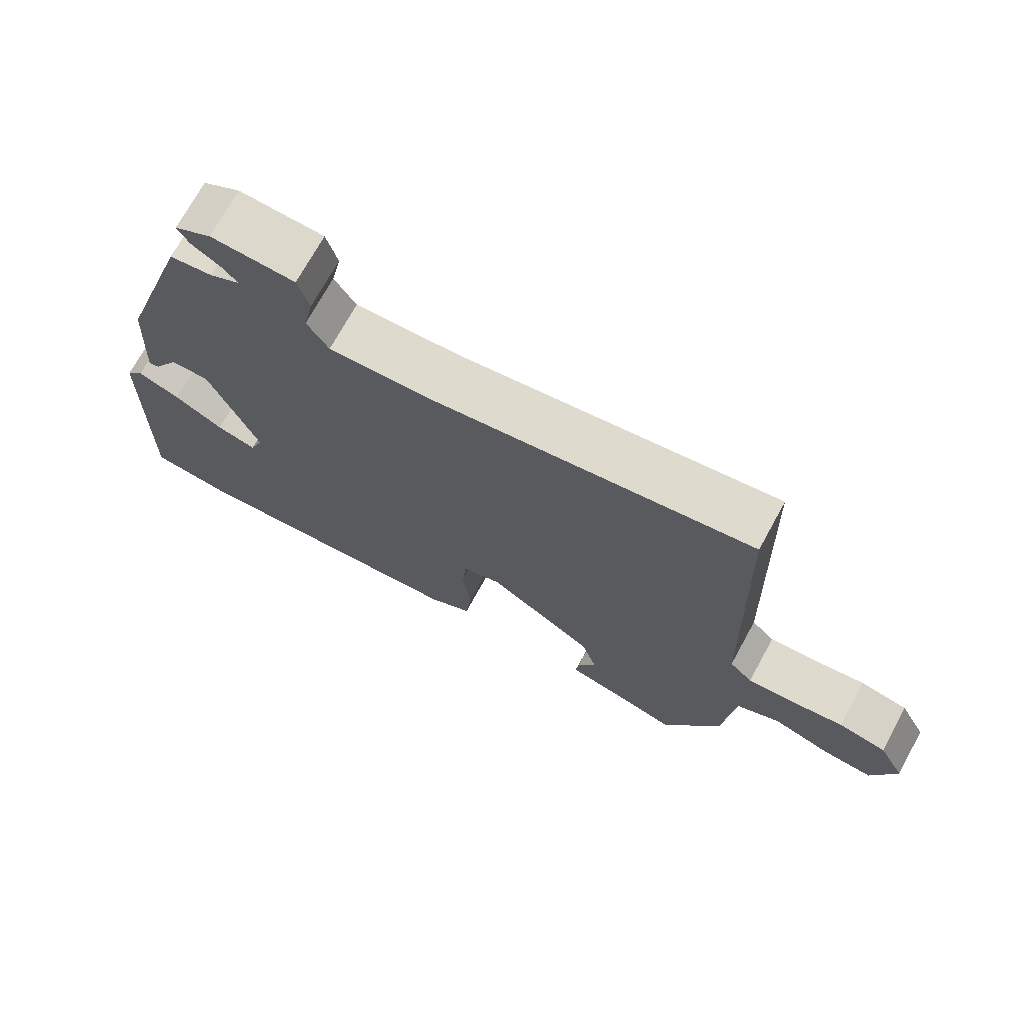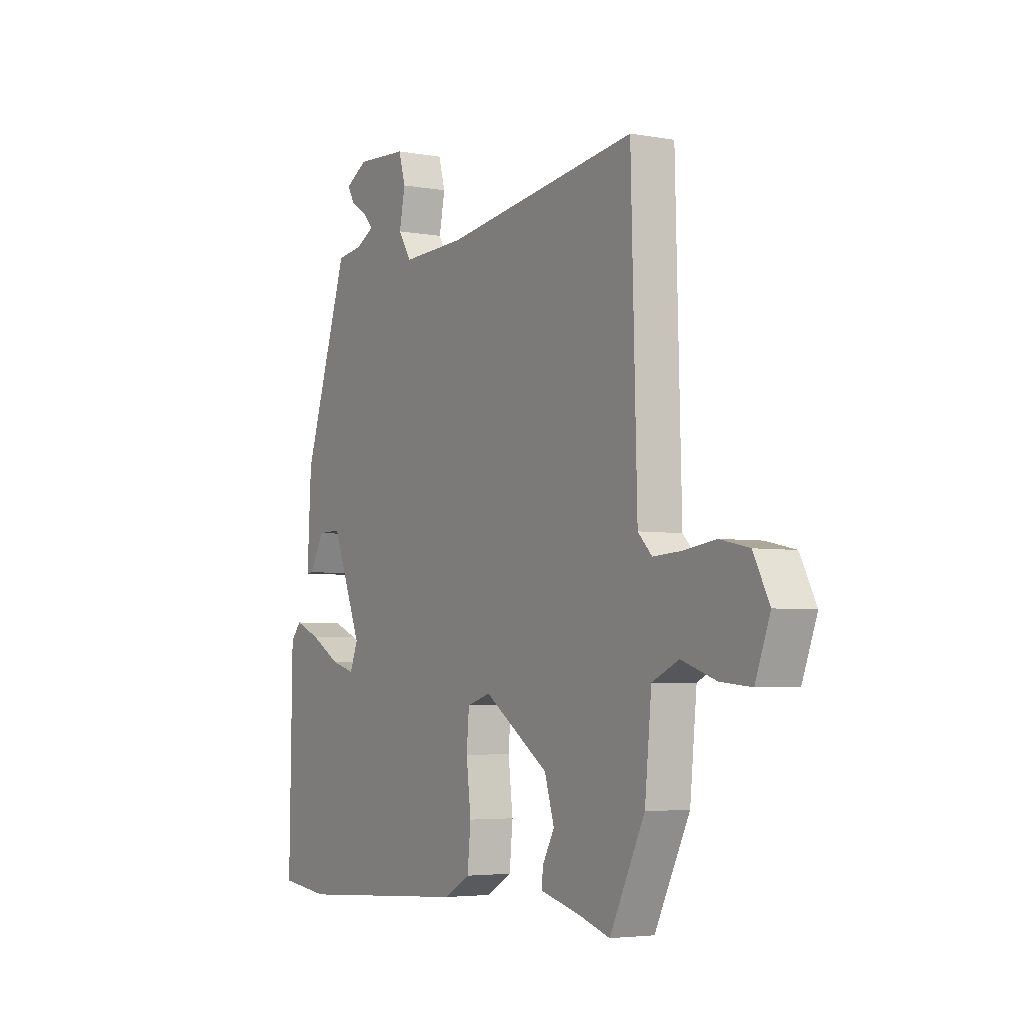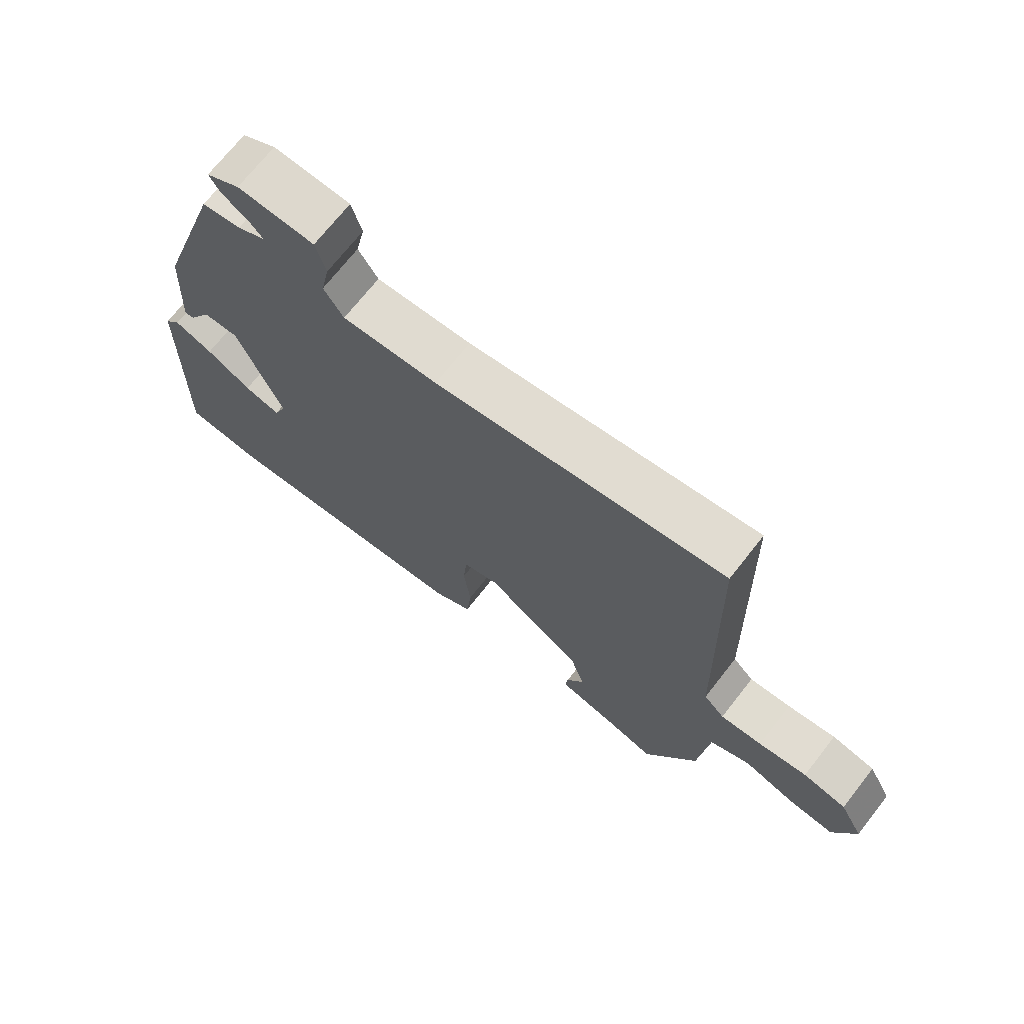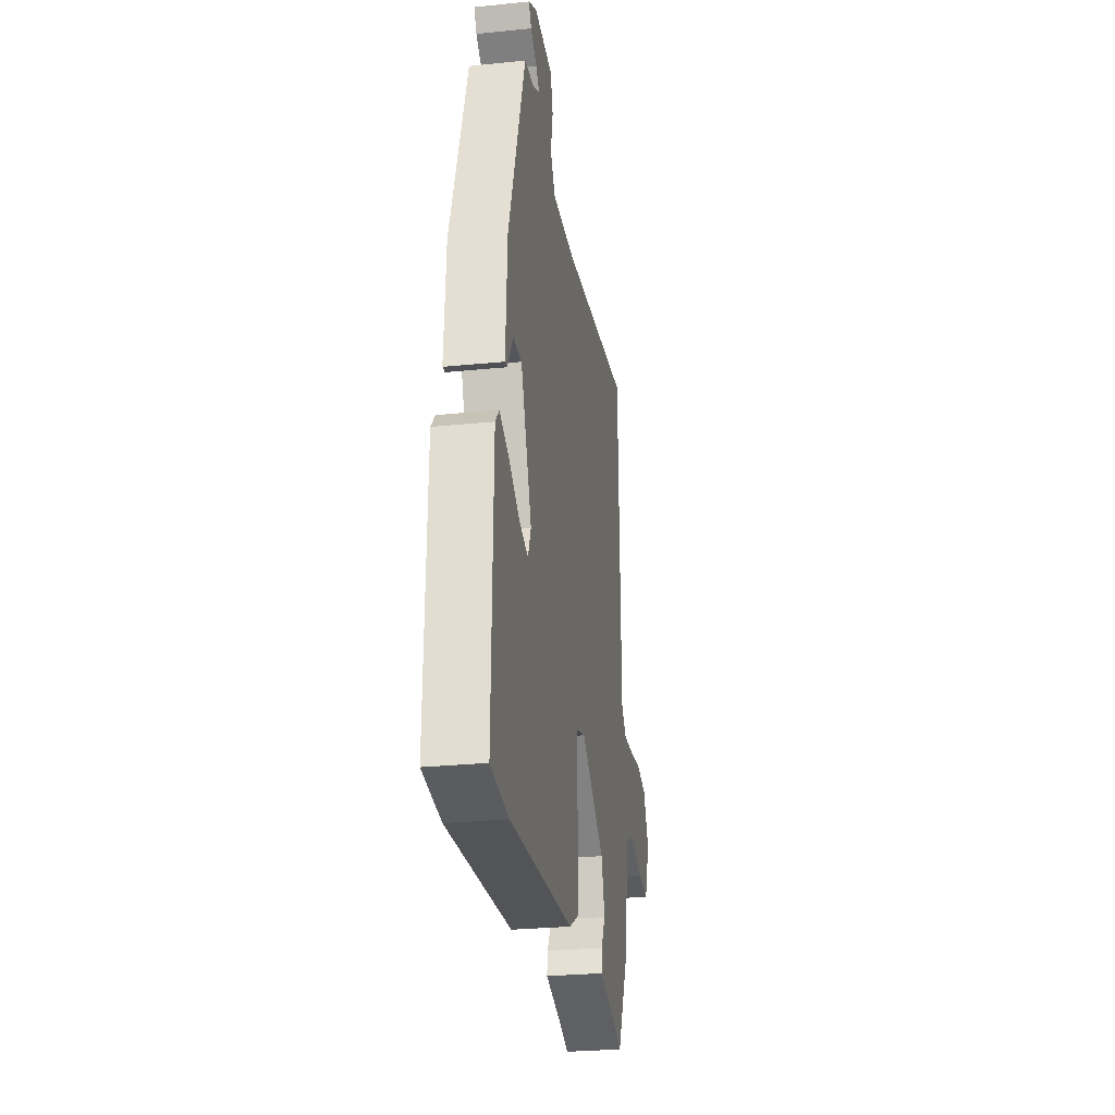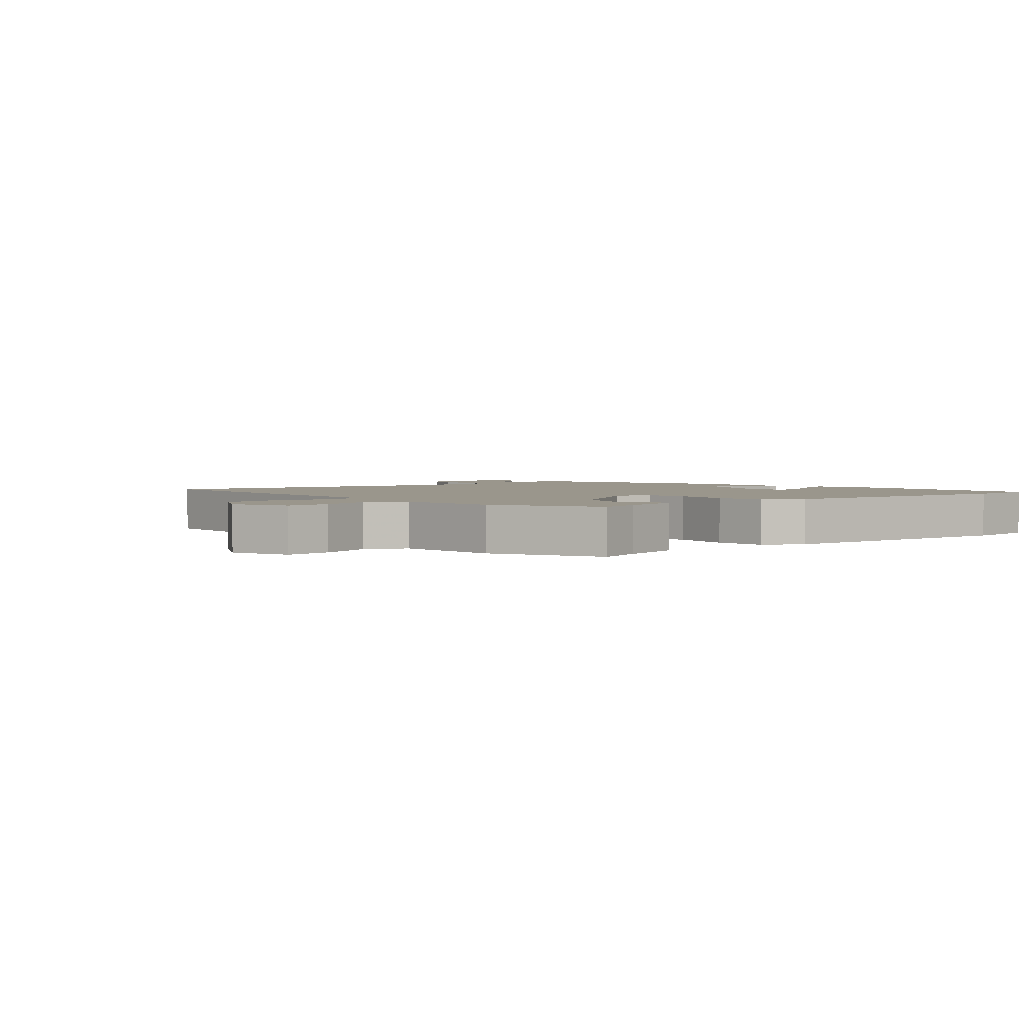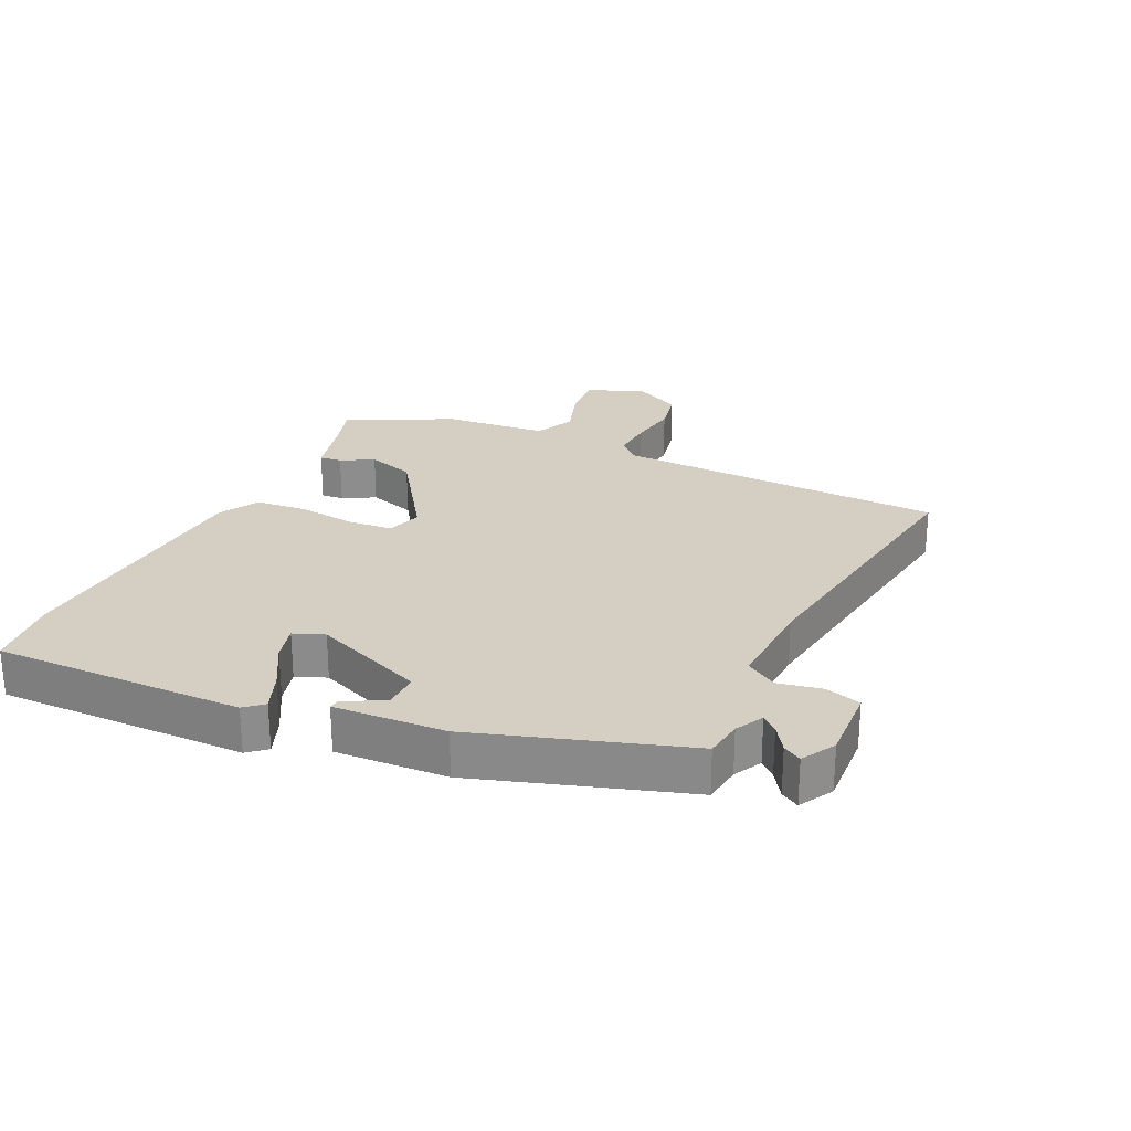
<metadata>
{"format":"obj","ext":"obj","renderer":"f3d","projection":"perspective","resolution":1024,"background":"white","views":[{"elev":71.7,"azim":28.7,"up":"+Z"},{"elev":-4.2,"azim":59.3,"up":"+Z"},{"elev":70.7,"azim":38.1,"up":"+Z"},{"elev":-27.3,"azim":-81.1,"up":"+Z"},{"elev":2.5,"azim":140.1,"up":"+Y"},{"elev":25.6,"azim":-64.5,"up":"+Y"}]}
</metadata>
<code>
v -0.436 0.07 -0.508
v -0.553 0.07 -0.494
v -0.546 0.07 -0.1
v -0.521 0.07 -0.071
v -0.46 0.07 -0.096
v -0.389 0.07 -0.137
v -0.332 0.07 -0.153
v -0.313 0.07 -0.105
v -0.384 0.07 0.073
v -0.44 0.07 0.072
v -0.476 0.07 0.01
v -0.491 0.07 0.008
v -0.481 0.07 0.184
v -0.374 0.07 0.512
v -0.313 0.07 0.52
v -0.269 0.07 0.543
v -0.291 0.07 0.568
v -0.332 0.07 0.595
v -0.349 0.07 0.624
v -0.296 0.07 0.654
v -0.175 0.07 0.647
v -0.159 0.07 0.591
v -0.173 0.07 0.522
v -0.142 0.07 0.473
v 0.009 0.07 0.479
v 0.467 0.07 0.545
v 0.481 0.07 0.023
v 0.514 0.07 -0.011
v 0.58 0.07 -0.007
v 0.657 0.07 0.004
v 0.726 0.07 -0.011
v 0.764 0.07 -0.084
v 0.729 0.07 -0.177
v 0.656 0.07 -0.17
v 0.574 0.07 -0.142
v 0.511 0.07 -0.171
v 0.495 0.07 -0.334
v 0.412 0.07 -0.501
v 0.341 0.07 -0.478
v 0.243 0.07 -0.452
v 0.247 0.07 -0.417
v 0.275 0.07 -0.366
v 0.252 0.07 -0.291
v 0.099 0.07 -0.186
v 0.043 0.07 -0.203
v 0.037 0.07 -0.274
v 0.048 0.07 -0.366
v 0.04 0.07 -0.446
v -0.022 0.07 -0.481
v -0.436 0 -0.508
v -0.553 0 -0.494
v -0.546 0 -0.1
v -0.521 0 -0.071
v -0.46 0 -0.096
v -0.389 0 -0.137
v -0.332 0 -0.153
v -0.313 0 -0.105
v -0.384 0 0.073
v -0.44 0 0.072
v -0.476 0 0.01
v -0.491 0 0.008
v -0.481 0 0.184
v -0.374 0 0.512
v -0.313 0 0.52
v -0.269 0 0.543
v -0.291 0 0.568
v -0.332 0 0.595
v -0.349 0 0.624
v -0.296 0 0.654
v -0.175 0 0.647
v -0.159 0 0.591
v -0.173 0 0.522
v -0.142 0 0.473
v 0.009 0 0.479
v 0.467 0 0.545
v 0.481 0 0.023
v 0.514 0 -0.011
v 0.58 0 -0.007
v 0.657 0 0.004
v 0.726 0 -0.011
v 0.764 0 -0.084
v 0.729 0 -0.177
v 0.656 0 -0.17
v 0.574 0 -0.142
v 0.511 0 -0.171
v 0.495 0 -0.334
v 0.412 0 -0.501
v 0.341 0 -0.478
v 0.243 0 -0.452
v 0.247 0 -0.417
v 0.275 0 -0.366
v 0.252 0 -0.291
v 0.099 0 -0.186
v 0.043 0 -0.203
v 0.037 0 -0.274
v 0.048 0 -0.366
v 0.04 0 -0.446
v -0.022 0 -0.481
f 1 2 3
f 49 1 3
f 48 49 3
f 47 48 3
f 46 47 3
f 39 40 41 42
f 39 42 43
f 38 39 43
f 37 38 43
f 36 37 43
f 33 34 35
f 32 33 35
f 31 32 35
f 30 31 35
f 29 30 35
f 28 29 35 36
f 36 43 44
f 28 36 44
f 27 28 44
f 21 22 23
f 20 21 23
f 19 20 23
f 18 19 23
f 17 18 23
f 16 17 23 24
f 15 16 24
f 13 14 15
f 12 13 15
f 11 12 15
f 10 11 15
f 9 10 15 24
f 8 9 24 25
f 3 4 5 6
f 3 6 7
f 46 3 7
f 7 8 25
f 46 7 25
f 45 46 25
f 27 44 45
f 26 27 45
f 25 26 45
f 52 51 50
f 52 50 98
f 52 98 97
f 52 97 96
f 52 96 95
f 91 90 89 88
f 92 91 88
f 92 88 87
f 92 87 86
f 92 86 85
f 84 83 82
f 84 82 81
f 84 81 80
f 84 80 79
f 84 79 78
f 85 84 78 77
f 93 92 85
f 93 85 77
f 93 77 76
f 72 71 70
f 72 70 69
f 72 69 68
f 72 68 67
f 72 67 66
f 73 72 66 65
f 73 65 64
f 64 63 62
f 64 62 61
f 64 61 60
f 64 60 59
f 73 64 59 58
f 74 73 58 57
f 55 54 53 52
f 56 55 52
f 56 52 95
f 74 57 56
f 74 56 95
f 74 95 94
f 94 93 76
f 94 76 75
f 94 75 74
f 1 50 51 2
f 2 51 52 3
f 3 52 53 4
f 4 53 54 5
f 5 54 55 6
f 6 55 56 7
f 7 56 57 8
f 8 57 58 9
f 9 58 59 10
f 10 59 60 11
f 11 60 61 12
f 12 61 62 13
f 13 62 63 14
f 14 63 64 15
f 15 64 65 16
f 16 65 66 17
f 17 66 67 18
f 18 67 68 19
f 19 68 69 20
f 20 69 70 21
f 21 70 71 22
f 22 71 72 23
f 23 72 73 24
f 24 73 74 25
f 25 74 75 26
f 26 75 76 27
f 27 76 77 28
f 28 77 78 29
f 29 78 79 30
f 30 79 80 31
f 31 80 81 32
f 32 81 82 33
f 33 82 83 34
f 34 83 84 35
f 35 84 85 36
f 36 85 86 37
f 37 86 87 38
f 38 87 88 39
f 39 88 89 40
f 40 89 90 41
f 41 90 91 42
f 42 91 92 43
f 43 92 93 44
f 44 93 94 45
f 45 94 95 46
f 46 95 96 47
f 47 96 97 48
f 48 97 98 49
f 49 98 50 1

</code>
